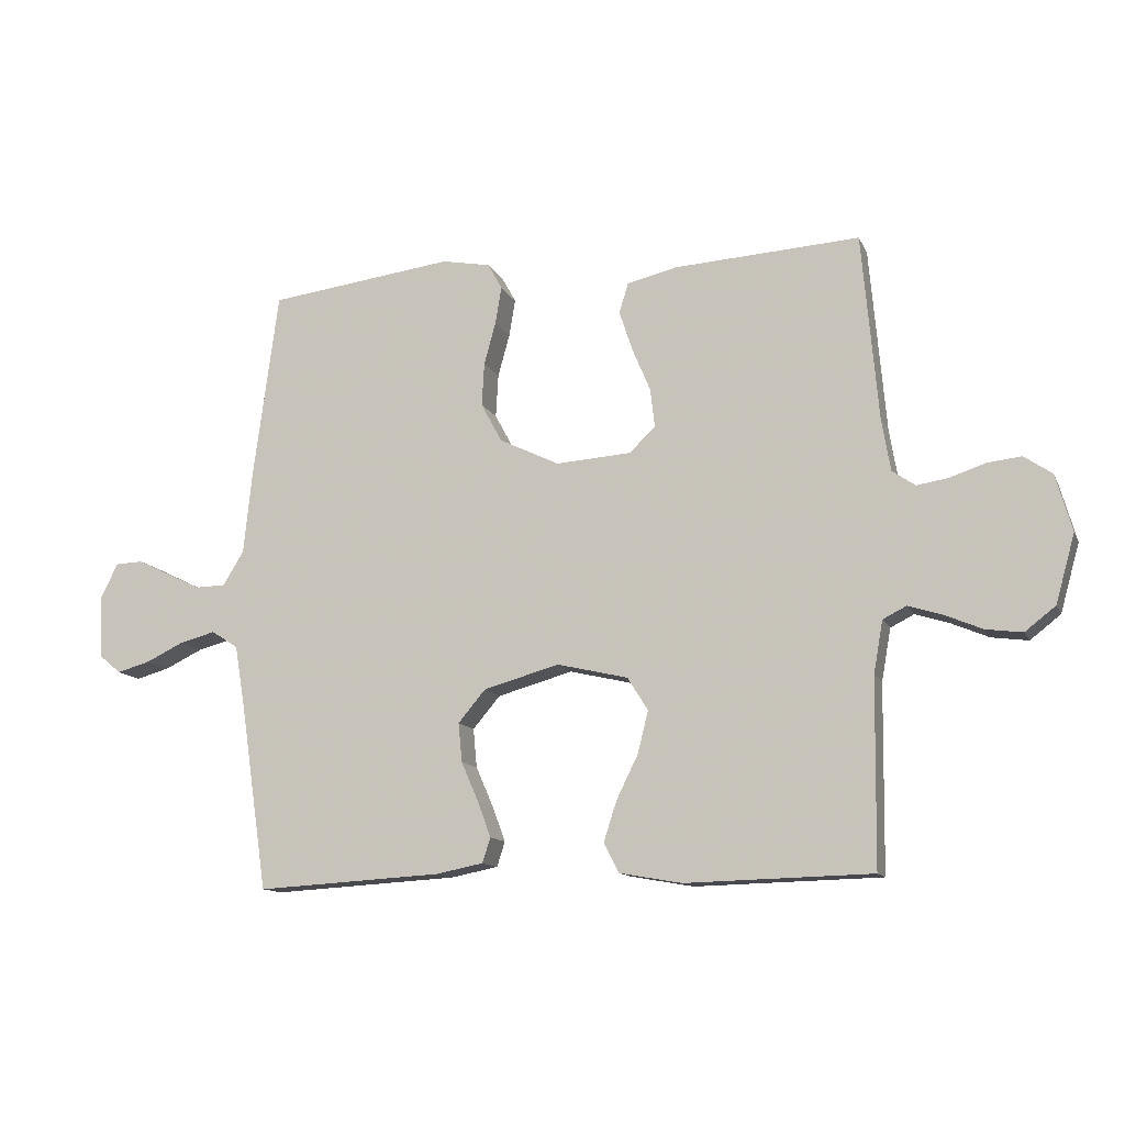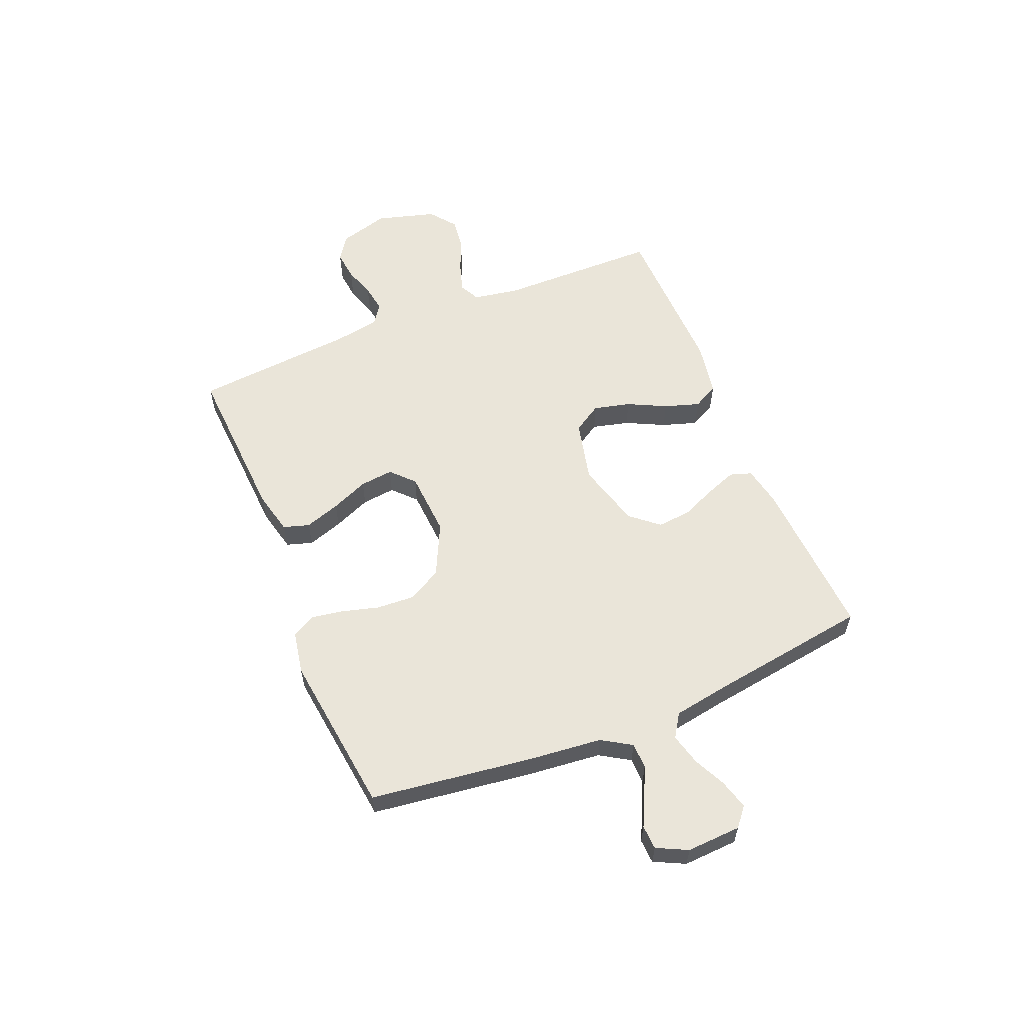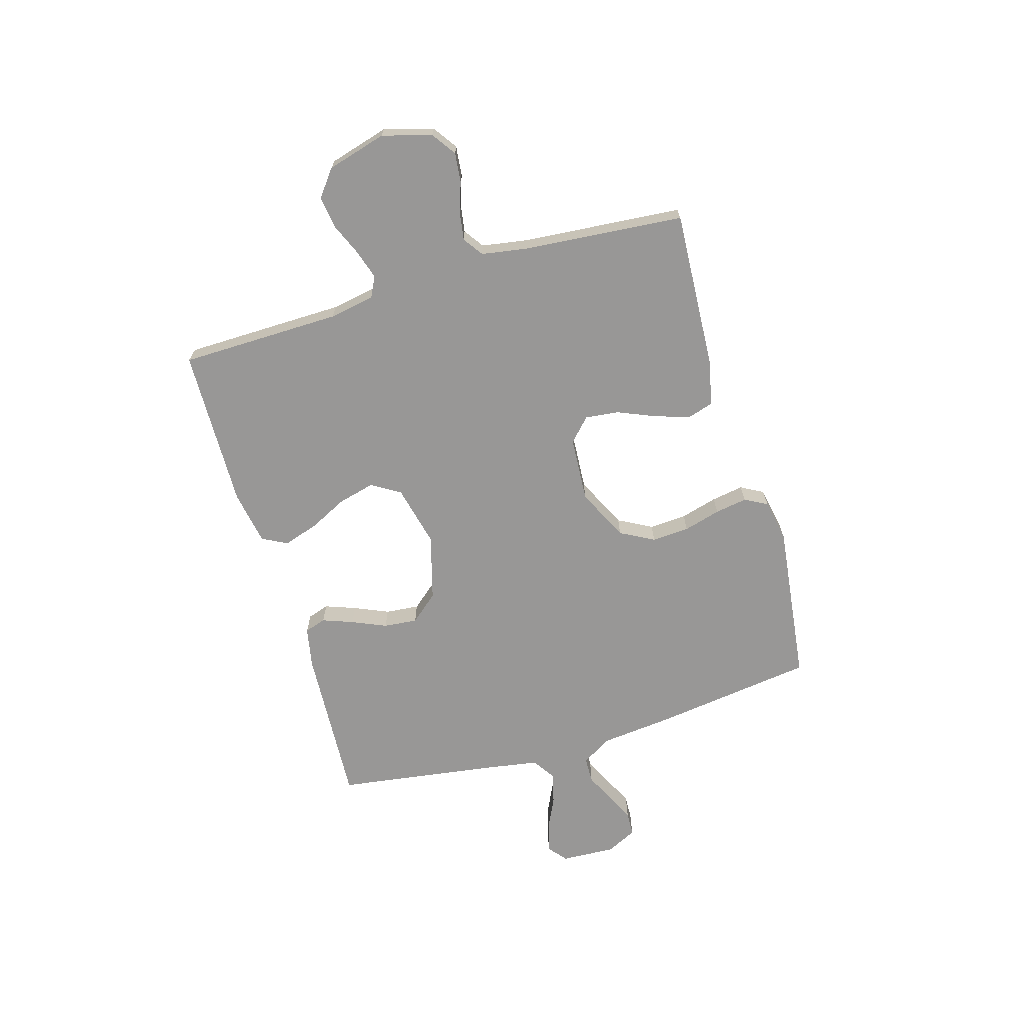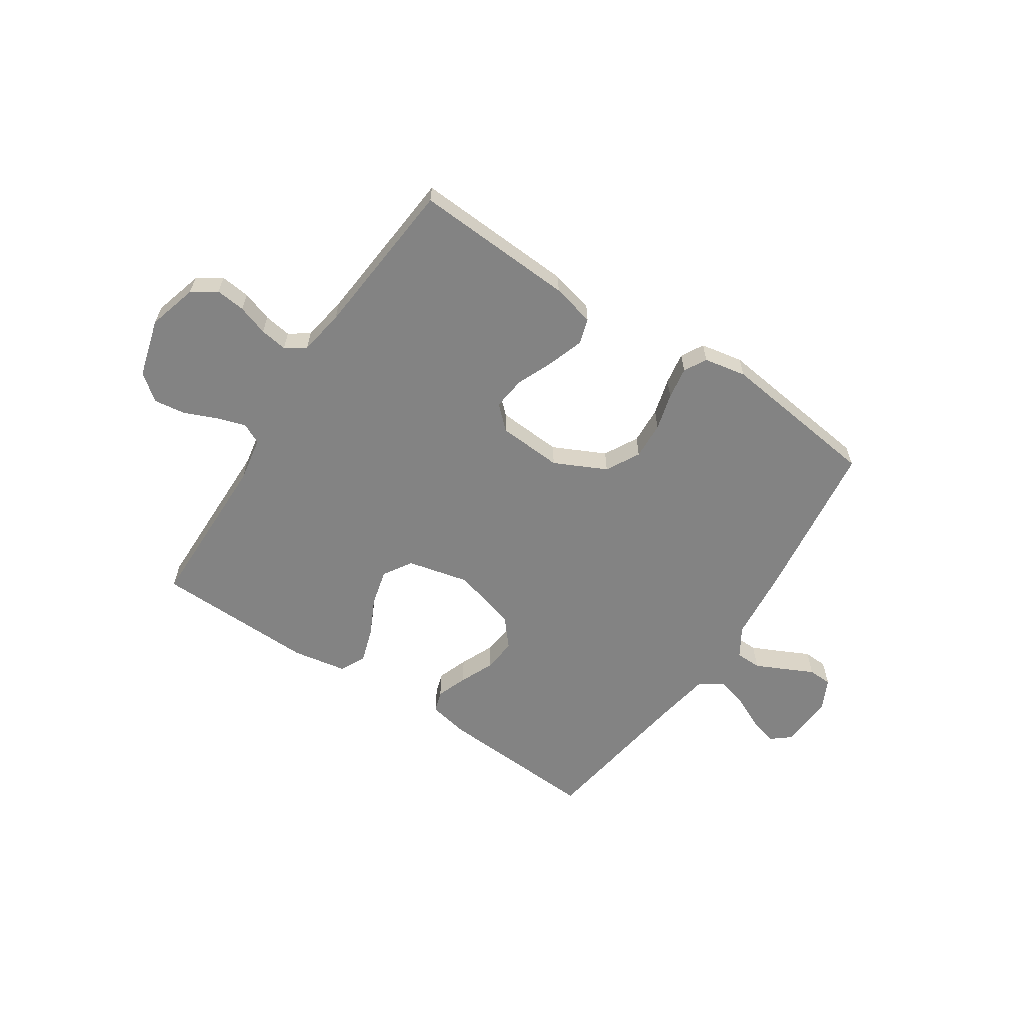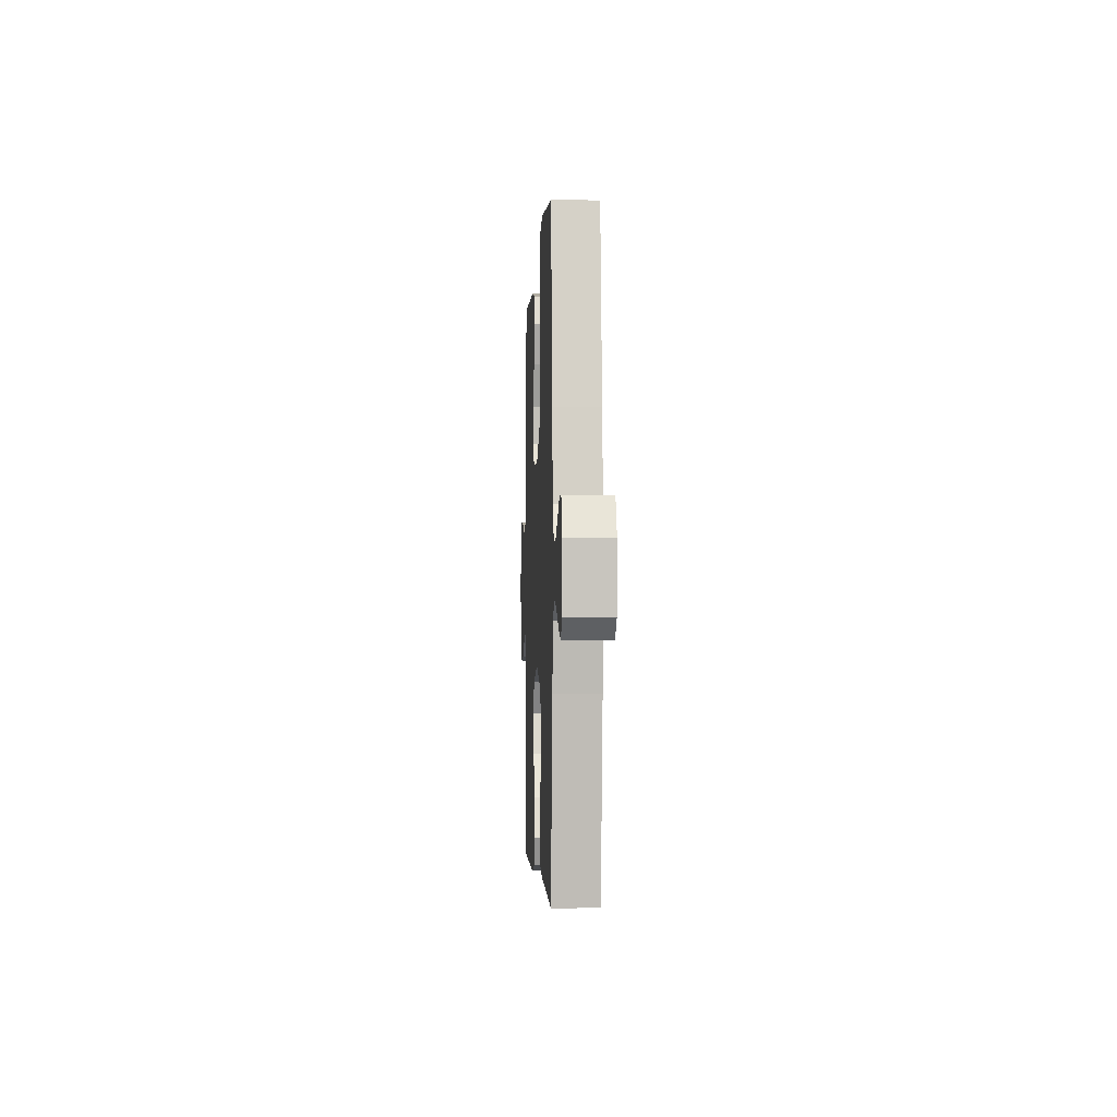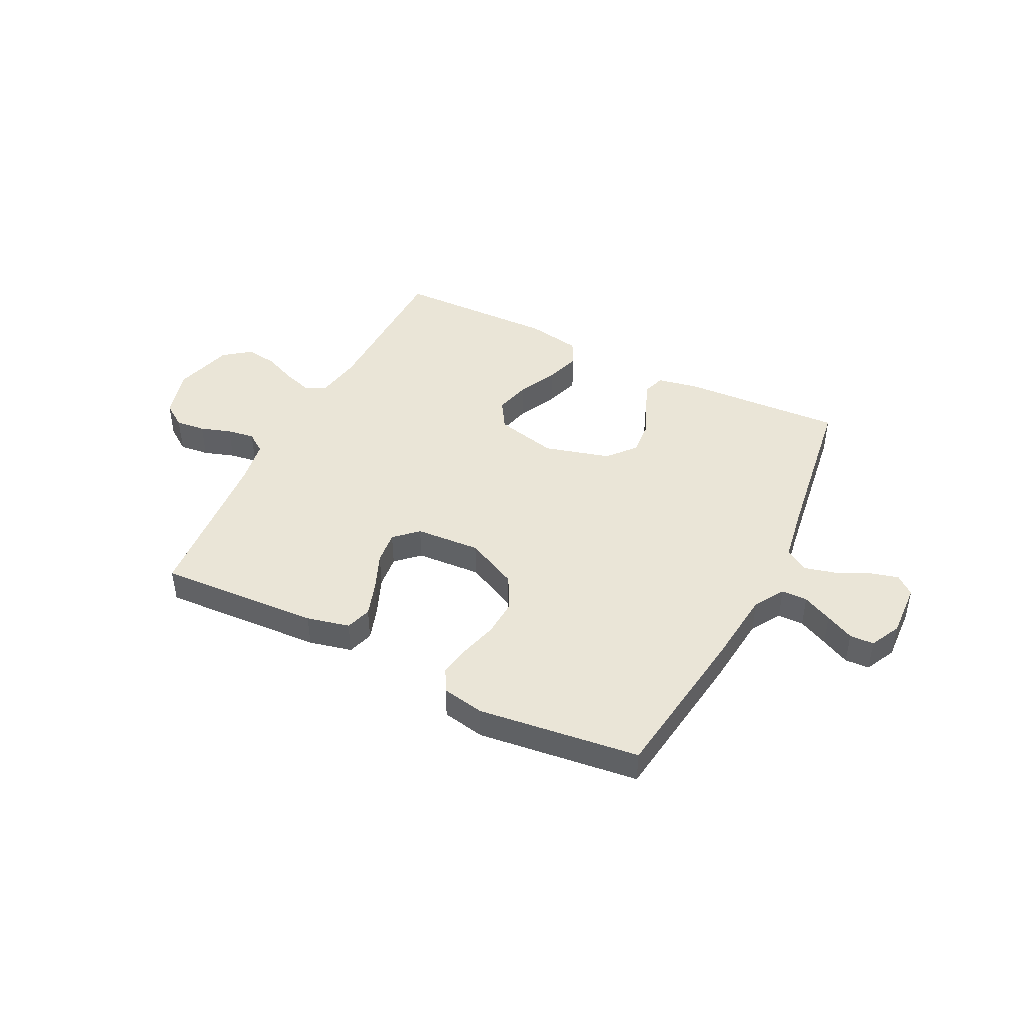
<metadata>
{"format":"obj","ext":"obj","renderer":"f3d","projection":"perspective","resolution":1024,"background":"white","views":[{"elev":-12.4,"azim":-162.3,"up":"+Z"},{"elev":58.3,"azim":67.6,"up":"+Y"},{"elev":-68.3,"azim":-73.5,"up":"+Y"},{"elev":-61.0,"azim":-33.5,"up":"+Y"},{"elev":-2.9,"azim":87.2,"up":"+Z"},{"elev":44.4,"azim":26.7,"up":"+Y"}]}
</metadata>
<code>
v 0.5 0.07 -0.5
v 0.2 0.07 -0.483
v 0.124 0.07 -0.468
v 0.111 0.07 -0.428
v 0.132 0.07 -0.371
v 0.16 0.07 -0.307
v 0.166 0.07 -0.244
v 0.122 0.07 -0.192
v 0 0.07 -0.158
v -0.115 0.07 -0.185
v -0.148 0.07 -0.238
v -0.131 0.07 -0.306
v -0.096 0.07 -0.377
v -0.075 0.07 -0.442
v -0.099 0.07 -0.489
v -0.2 0.07 -0.507
v -0.5 0.07 -0.5
v -0.504 0.07 -0.2
v -0.519 0.07 -0.116
v -0.557 0.07 -0.097
v -0.611 0.07 -0.114
v -0.672 0.07 -0.14
v -0.731 0.07 -0.148
v -0.78 0.07 -0.11
v -0.811 0.07 0
v -0.785 0.07 0.092
v -0.74 0.07 0.123
v -0.685 0.07 0.117
v -0.628 0.07 0.098
v -0.577 0.07 0.09
v -0.54 0.07 0.116
v -0.526 0.07 0.2
v -0.5 0.07 0.5
v -0.2 0.07 0.483
v -0.12 0.07 0.464
v -0.105 0.07 0.416
v -0.127 0.07 0.35
v -0.156 0.07 0.281
v -0.163 0.07 0.219
v -0.121 0.07 0.179
v 0 0.07 0.171
v 0.097 0.07 0.218
v 0.131 0.07 0.281
v 0.127 0.07 0.351
v 0.108 0.07 0.42
v 0.098 0.07 0.48
v 0.121 0.07 0.522
v 0.2 0.07 0.537
v 0.5 0.07 0.5
v 0.54 0.07 0.2
v 0.554 0.07 0.063
v 0.588 0.07 0.008
v 0.636 0.07 0.007
v 0.691 0.07 0.033
v 0.744 0.07 0.059
v 0.789 0.07 0.057
v 0.817 0.07 0
v 0.812 0.07 -0.101
v 0.777 0.07 -0.13
v 0.723 0.07 -0.115
v 0.662 0.07 -0.086
v 0.604 0.07 -0.071
v 0.561 0.07 -0.099
v 0.544 0.07 -0.2
v 0.5 0 -0.5
v 0.2 0 -0.483
v 0.124 0 -0.468
v 0.111 0 -0.428
v 0.132 0 -0.371
v 0.16 0 -0.307
v 0.166 0 -0.244
v 0.122 0 -0.192
v 0 0 -0.158
v -0.115 0 -0.185
v -0.148 0 -0.238
v -0.131 0 -0.306
v -0.096 0 -0.377
v -0.075 0 -0.442
v -0.099 0 -0.489
v -0.2 0 -0.507
v -0.5 0 -0.5
v -0.504 0 -0.2
v -0.519 0 -0.116
v -0.557 0 -0.097
v -0.611 0 -0.114
v -0.672 0 -0.14
v -0.731 0 -0.148
v -0.78 0 -0.11
v -0.811 0 0
v -0.785 0 0.092
v -0.74 0 0.123
v -0.685 0 0.117
v -0.628 0 0.098
v -0.577 0 0.09
v -0.54 0 0.116
v -0.526 0 0.2
v -0.5 0 0.5
v -0.2 0 0.483
v -0.12 0 0.464
v -0.105 0 0.416
v -0.127 0 0.35
v -0.156 0 0.281
v -0.163 0 0.219
v -0.121 0 0.179
v 0 0 0.171
v 0.097 0 0.218
v 0.131 0 0.281
v 0.127 0 0.351
v 0.108 0 0.42
v 0.098 0 0.48
v 0.121 0 0.522
v 0.2 0 0.537
v 0.5 0 0.5
v 0.54 0 0.2
v 0.554 0 0.063
v 0.588 0 0.008
v 0.636 0 0.007
v 0.691 0 0.033
v 0.744 0 0.059
v 0.789 0 0.057
v 0.817 0 0
v 0.812 0 -0.101
v 0.777 0 -0.13
v 0.723 0 -0.115
v 0.662 0 -0.086
v 0.604 0 -0.071
v 0.561 0 -0.099
v 0.544 0 -0.2
f 59 60 61
f 58 59 61
f 57 58 61
f 56 57 61
f 55 56 61
f 54 55 61
f 53 54 61 62
f 52 53 62 63
f 49 50 51
f 48 49 51
f 47 48 51
f 46 47 51
f 45 46 51
f 44 45 51
f 51 52 63
f 44 51 63
f 43 44 63
f 36 37 38
f 35 36 38
f 34 35 38
f 33 34 38
f 32 33 38
f 31 32 38 39
f 30 31 39 40
f 27 28 29
f 26 27 29
f 25 26 29
f 24 25 29
f 23 24 29
f 22 23 29
f 21 22 29
f 20 21 29 30
f 30 40 41
f 20 30 41
f 19 20 41
f 16 17 18
f 15 16 18
f 14 15 18
f 13 14 18
f 12 13 18
f 11 12 18 19
f 4 5 6
f 3 4 6
f 2 3 6
f 1 2 6
f 64 1 6
f 64 6 7
f 64 7 8
f 63 64 8
f 43 63 8
f 42 43 8
f 19 41 42
f 11 19 42
f 10 11 42
f 9 10 42
f 8 9 42
f 125 124 123
f 125 123 122
f 125 122 121
f 125 121 120
f 125 120 119
f 125 119 118
f 126 125 118 117
f 127 126 117 116
f 115 114 113
f 115 113 112
f 115 112 111
f 115 111 110
f 115 110 109
f 115 109 108
f 127 116 115
f 127 115 108
f 127 108 107
f 102 101 100
f 102 100 99
f 102 99 98
f 102 98 97
f 102 97 96
f 103 102 96 95
f 104 103 95 94
f 93 92 91
f 93 91 90
f 93 90 89
f 93 89 88
f 93 88 87
f 93 87 86
f 93 86 85
f 94 93 85 84
f 105 104 94
f 105 94 84
f 105 84 83
f 82 81 80
f 82 80 79
f 82 79 78
f 82 78 77
f 82 77 76
f 83 82 76 75
f 70 69 68
f 70 68 67
f 70 67 66
f 70 66 65
f 70 65 128
f 71 70 128
f 72 71 128
f 72 128 127
f 72 127 107
f 72 107 106
f 106 105 83
f 106 83 75
f 106 75 74
f 106 74 73
f 106 73 72
f 1 65 66 2
f 2 66 67 3
f 3 67 68 4
f 4 68 69 5
f 5 69 70 6
f 6 70 71 7
f 7 71 72 8
f 8 72 73 9
f 9 73 74 10
f 10 74 75 11
f 11 75 76 12
f 12 76 77 13
f 13 77 78 14
f 14 78 79 15
f 15 79 80 16
f 16 80 81 17
f 17 81 82 18
f 18 82 83 19
f 19 83 84 20
f 20 84 85 21
f 21 85 86 22
f 22 86 87 23
f 23 87 88 24
f 24 88 89 25
f 25 89 90 26
f 26 90 91 27
f 27 91 92 28
f 28 92 93 29
f 29 93 94 30
f 30 94 95 31
f 31 95 96 32
f 32 96 97 33
f 33 97 98 34
f 34 98 99 35
f 35 99 100 36
f 36 100 101 37
f 37 101 102 38
f 38 102 103 39
f 39 103 104 40
f 40 104 105 41
f 41 105 106 42
f 42 106 107 43
f 43 107 108 44
f 44 108 109 45
f 45 109 110 46
f 46 110 111 47
f 47 111 112 48
f 48 112 113 49
f 49 113 114 50
f 50 114 115 51
f 51 115 116 52
f 52 116 117 53
f 53 117 118 54
f 54 118 119 55
f 55 119 120 56
f 56 120 121 57
f 57 121 122 58
f 58 122 123 59
f 59 123 124 60
f 60 124 125 61
f 61 125 126 62
f 62 126 127 63
f 63 127 128 64
f 64 128 65 1

</code>
